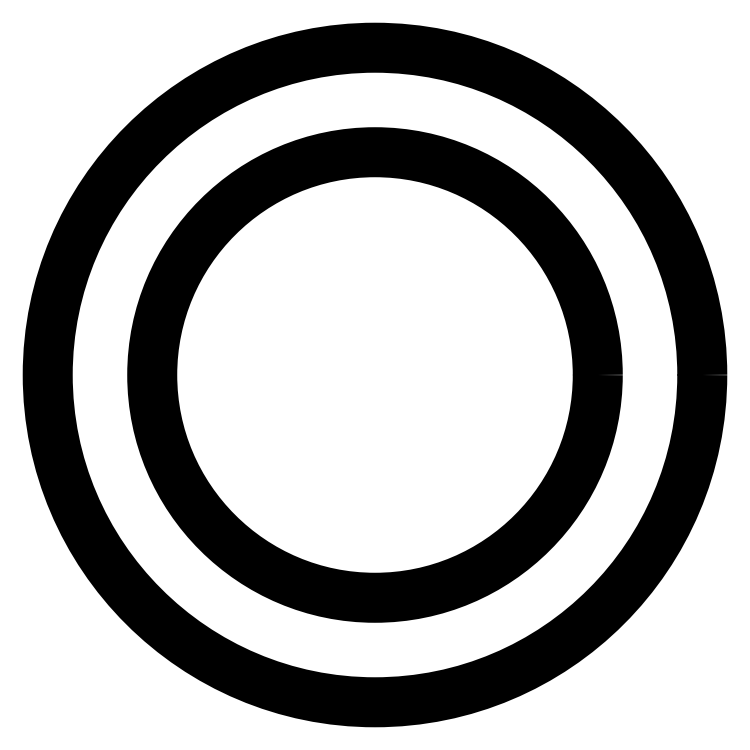
<metadata>
{"format":"dxf","ext":"dxf","renderer":"ezdxf+matplotlib","layout":"modelspace","background":"white","min_lineweight":24,"dpi":150}
</metadata>
<code>
0
SECTION
2
ENTITIES
0
CIRCLE
8
0
10
749.1
20
566
30
0
40
14.25
0
CIRCLE
8
0
10
749.1
20
566
30
0
40
9.7
0
ENDSEC
0
EOF

</code>
